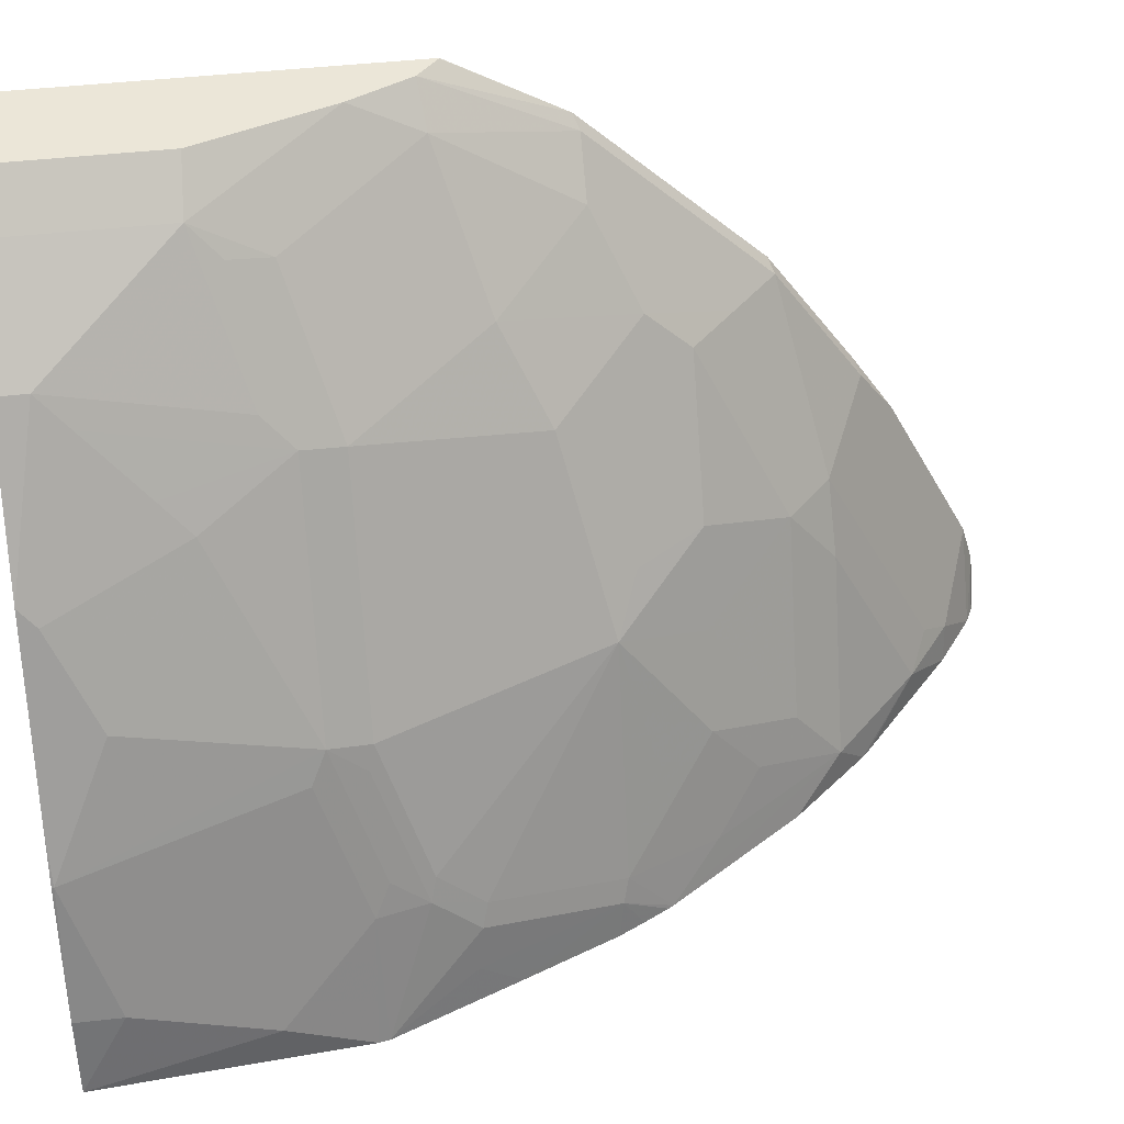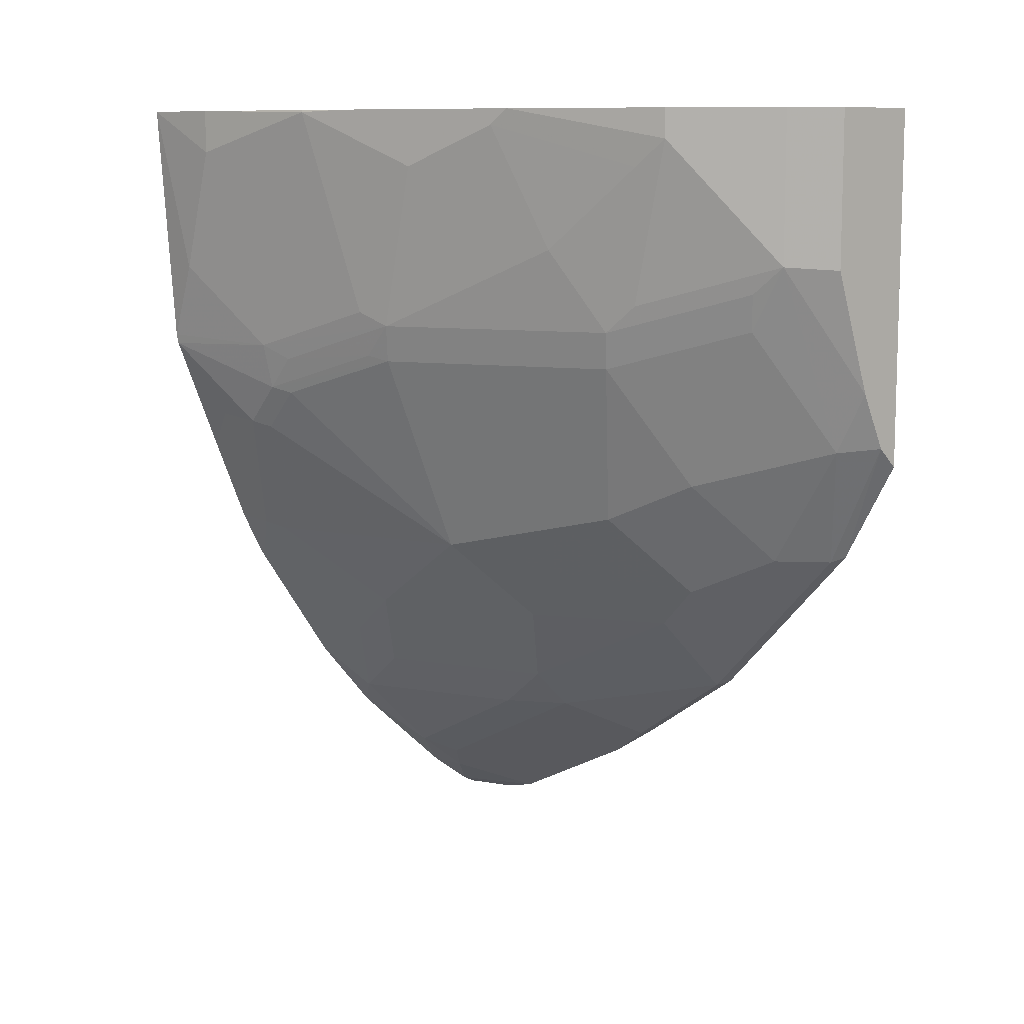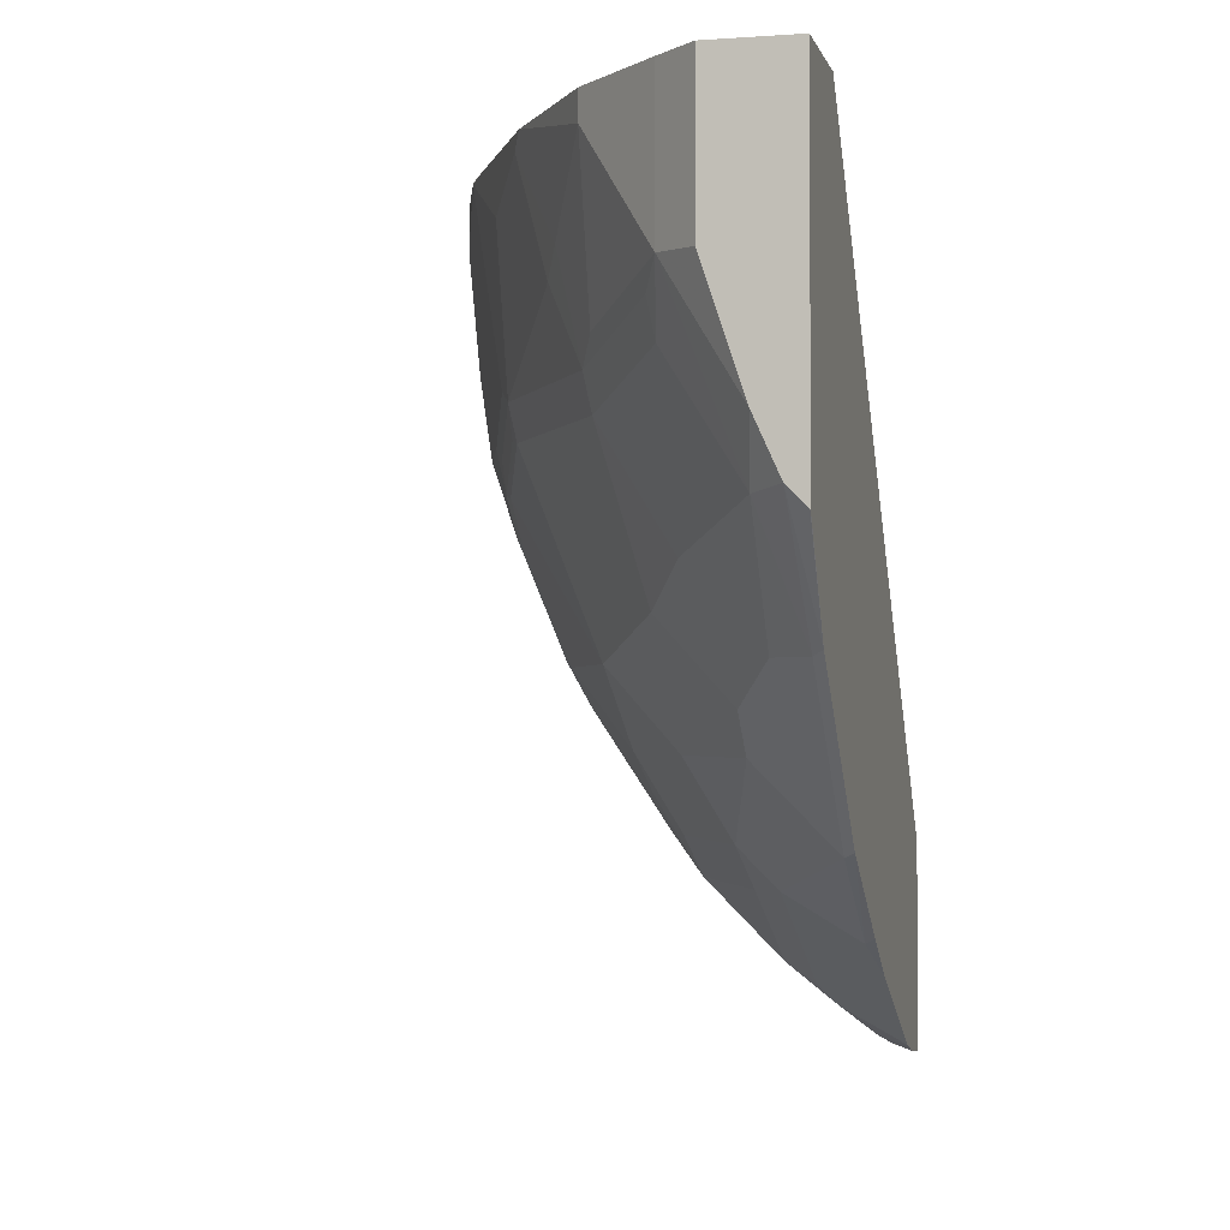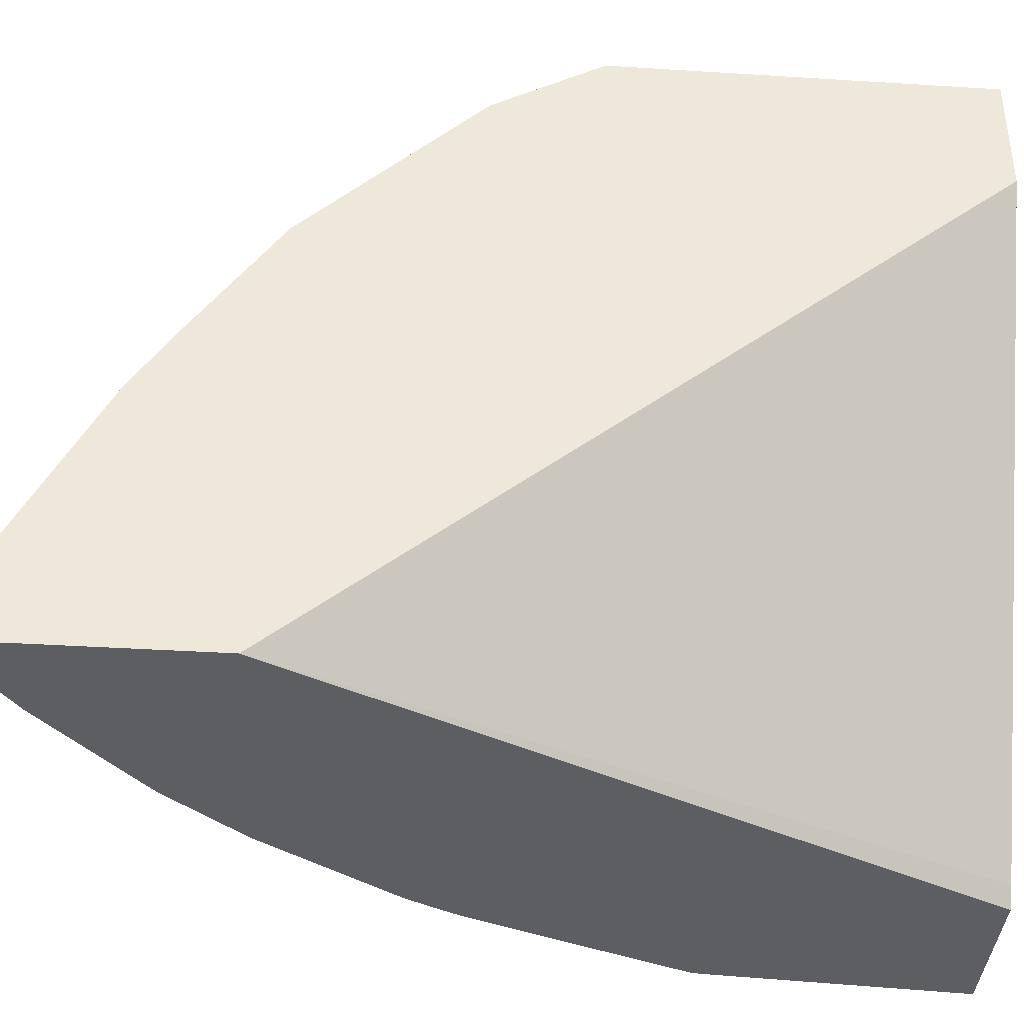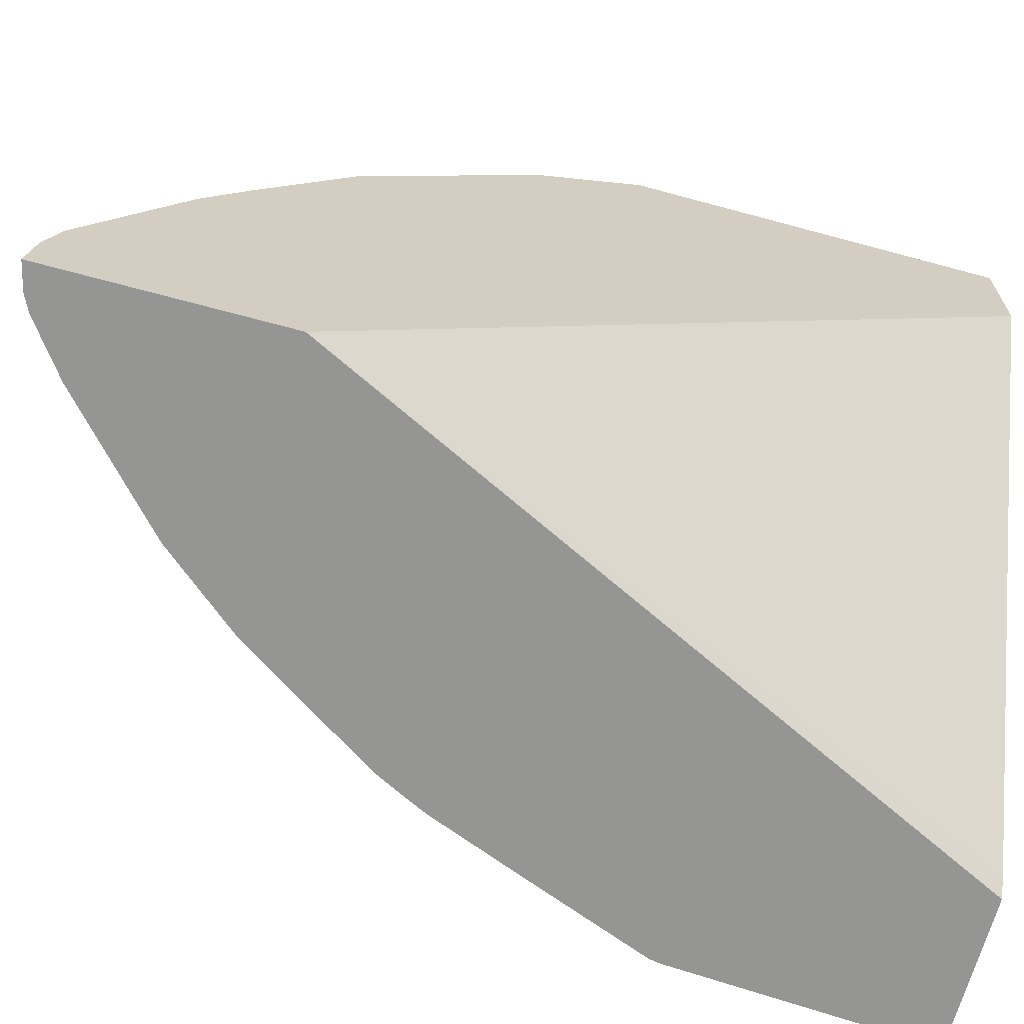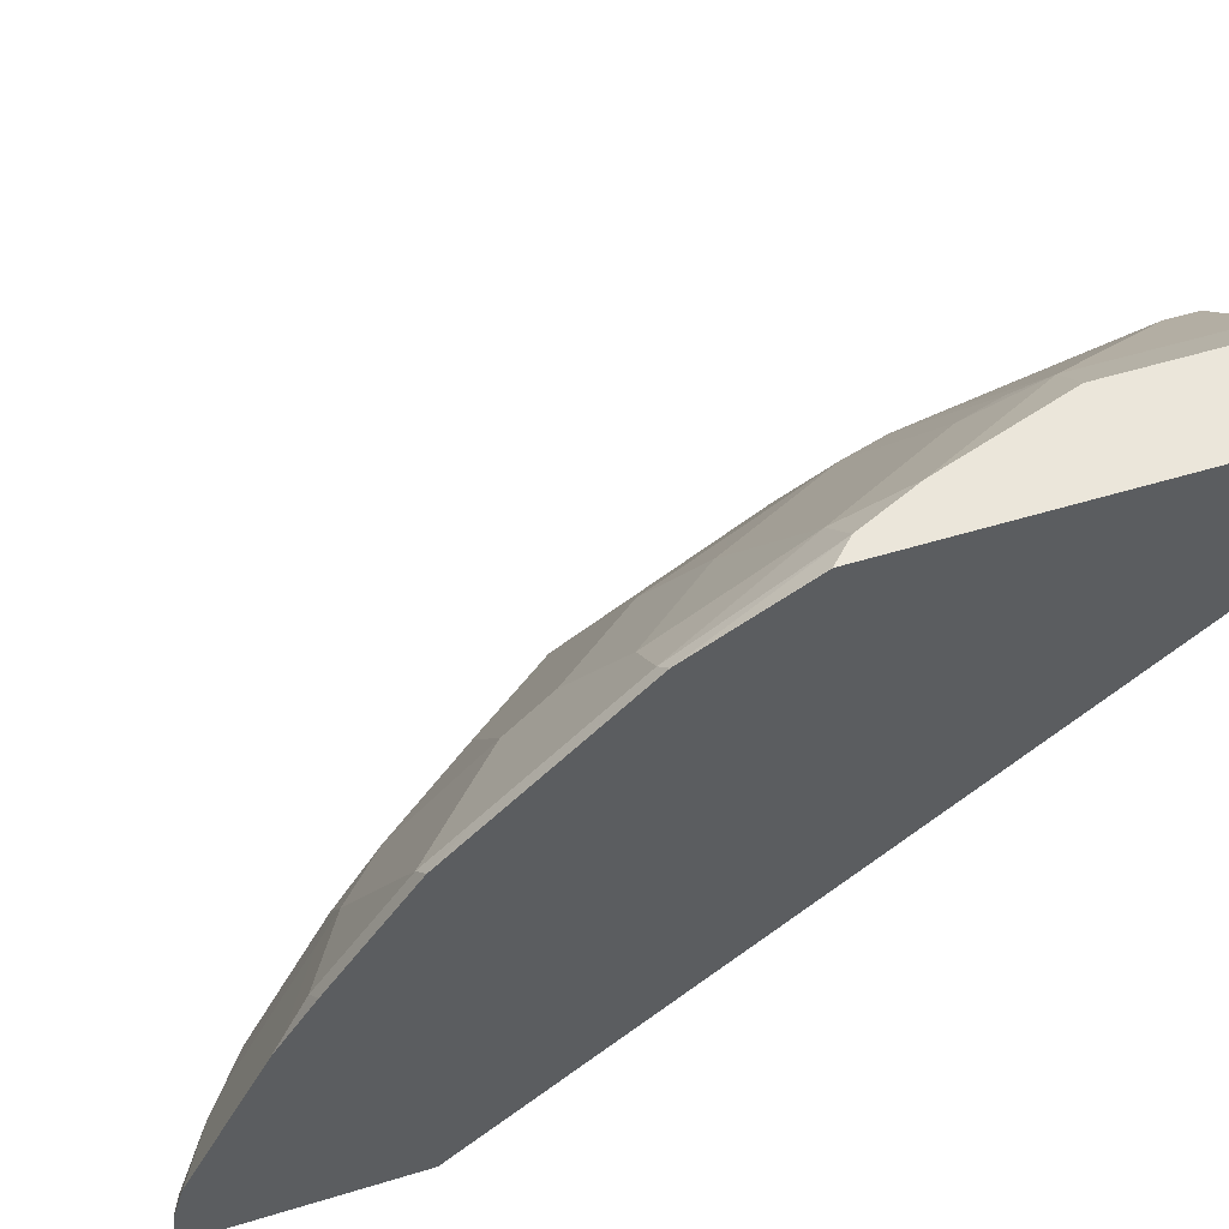
<metadata>
{"format":"obj","ext":"obj","renderer":"f3d","projection":"perspective","resolution":1024,"background":"white","views":[{"elev":46.1,"azim":82.7,"up":"+Y"},{"elev":9.8,"azim":140.9,"up":"+Z"},{"elev":-2.0,"azim":-166.5,"up":"+Z"},{"elev":-39.1,"azim":-94.5,"up":"+Y"},{"elev":-67.4,"azim":-105.2,"up":"+Y"},{"elev":54.9,"azim":-107.8,"up":"+Y"}]}
</metadata>
<code>
v 0.2605 -0.01624 -0.4027
v 0.2605 -0.005252 -0.4014
v 0.2719 -0.01624 -0.3998
v 0.2605 -0.01624 -0.3038
v 0.2605 0.005274 -0.4001
v 0.2788 -0.01624 -0.3964
v 0.4104 -0.01624 0.001032
v 0.4049 -0.00807 0.001032
v 0.2605 0.2434 0.001032
v 0.2605 0.02447 -0.3947
v 0.295 1.097e-05 -0.381
v 0.3004 -0.01624 -0.3803
v 0.4794 -0.01624 0.001032
v 0.2605 0.3 0.001032
v 0.2605 0.05422 -0.3798
v 0.295 0.03936 -0.3614
v 0.3048 0.009857 -0.3687
v 0.3212 1.097e-05 -0.3605
v 0.3474 -0.01624 -0.3376
v 0.472 0.01967 -0.01968
v 0.472 0.01967 0.001032
v 0.4711 -0.01624 -0.115
v 0.472 1.097e-05 -0.07868
v 0.2605 0.3 -0.1695
v 0.3023 0.3 0.001032
v 0.2605 0.1031 -0.3554
v 0.2655 0.1082 -0.3491
v 0.3048 0.04918 -0.3491
v 0.3212 0.07868 -0.3212
v 0.3606 1.097e-05 -0.3212
v 0.3511 -0.01624 -0.3341
v 0.4523 0.07868 -3.494e-05
v 0.4521 0.07847 0.001032
v 0.4703 -0.01624 -0.1197
v 0.4523 0.03936 -0.118
v 0.2607 0.3 -0.1694
v 0.2605 0.2705 -0.2187
v 0.3212 0.2819 0.001032
v 0.3023 0.3 -0.07362
v 0.2605 0.1329 -0.3367
v 0.2655 0.1278 -0.3392
v 0.3048 0.08853 -0.3294
v 0.3048 0.1082 -0.3196
v 0.3245 0.1082 -0.2999
v 0.3799 -0.01624 -0.3
v 0.3638 0.02952 -0.2999
v 0.3835 0.04918 -0.2606
v 0.3802 0.01967 -0.2819
v 0.3999 1.097e-05 -0.2622
v 0.4192 -0.01624 -0.2409
v 0.4261 0.1311 -0.02624
v 0.4321 0.1191 0.001032
v 0.442 0.09937 0.001032
v 0.4326 0.09834 -0.09836
v 0.4261 0.1115 -0.1049
v 0.4474 0.03936 -0.1401
v 0.4482 -0.01624 -0.1756
v 0.4523 1.097e-05 -0.1574
v 0.4474 0.01967 -0.1598
v 0.4458 0.05246 -0.1246
v 0.2703 0.3 -0.1599
v 0.2655 0.2655 -0.2212
v 0.2605 0.2605 -0.2288
v 0.3606 0.2425 0.001032
v 0.3212 0.2819 -0.07212
v 0.2827 0.3 -0.1326
v 0.2605 0.1918 -0.2974
v 0.2655 0.1868 -0.2999
v 0.2852 0.1868 -0.2802
v 0.3048 0.1868 -0.2606
v 0.3442 0.1278 -0.2606
v 0.3638 0.08853 -0.2606
v 0.3835 0.1082 -0.2212
v 0.4032 0.02952 -0.2409
v 0.4228 0.009857 -0.2212
v 0.4277 1.097e-05 -0.2188
v 0.4207 -0.01624 -0.2385
v 0.4064 0.1704 -0.006556
v 0.413 0.1573 -3.494e-05
v 0.4026 0.178 0.001032
v 0.4277 0.09834 -0.1205
v 0.4228 0.1082 -0.1229
v 0.3671 0.2098 -0.1049
v 0.4064 0.1508 -0.08524
v 0.4425 0.04918 -0.1426
v 0.4425 0.02952 -0.1623
v 0.4318 -0.01624 -0.2167
v 0.2852 0.2851 -0.1623
v 0.2852 0.2458 -0.2212
v 0.2655 0.2458 -0.2409
v 0.2655 0.2065 -0.2802
v 0.3606 0.2425 -0.01312
v 0.3606 0.2229 -0.0918
v 0.3278 0.2688 -0.08524
v 0.3245 0.2655 -0.1033
v 0.3048 0.2065 -0.2409
v 0.3638 0.1278 -0.2311
v 0.3671 0.1311 -0.2228
v 0.3442 0.1868 -0.2015
v 0.3638 0.1671 -0.1819
v 0.4264 -0.01624 -0.2276
v 0.3868 0.1901 -0.06556
v 0.3802 0.2032 -0.05248
v 0.3671 0.2294 -0.02624
v 0.3638 0.2065 -0.1229
v 0.3245 0.2262 -0.1819
v 0.2852 0.2262 -0.2409
f 56 85 82
f 55 83 84
f 55 82 83
f 55 60 81
f 52 79 80
f 51 55 84
f 56 82 81
f 51 84 78
f 55 81 82
f 56 81 60
f 61 88 62
f 56 86 85
f 57 87 76
f 57 76 58
f 58 76 59
f 59 76 75
f 59 75 86
f 61 66 88
f 62 89 107
f 62 107 90
f 51 79 52
f 62 90 63
f 56 59 86
f 51 78 79
f 35 55 54
f 50 75 76
f 62 88 89
f 36 61 37
f 37 62 63
f 37 61 62
f 38 64 92
f 38 92 65
f 39 65 66
f 40 67 41
f 41 67 68
f 41 68 43
f 43 68 69
f 43 69 44
f 44 69 70
f 44 70 71
f 44 71 72
f 44 72 46
f 46 72 73
f 46 73 47
f 47 73 74
f 47 74 48
f 48 74 49
f 49 74 75
f 49 75 50
f 50 76 77
f 63 90 91
f 83 104 103
f 64 80 92
f 78 103 104
f 78 104 80
f 80 104 92
f 82 105 83
f 82 100 105
f 83 93 92
f 83 92 104
f 83 103 102
f 83 102 84
f 83 105 95
f 78 102 103
f 83 95 94
f 88 95 105
f 88 105 106
f 89 96 107
f 89 106 96
f 90 107 91
f 91 107 96
f 96 106 99
f 96 99 97
f 97 99 98
f 99 106 105
f 88 106 89
f 78 84 102
f 78 80 79
f 76 101 77
f 65 93 83
f 65 83 94
f 65 94 95
f 65 95 88
f 65 88 66
f 65 92 93
f 67 91 68
f 68 91 69
f 69 91 96
f 69 96 70
f 70 96 71
f 71 96 97
f 71 97 73
f 71 73 72
f 73 86 75
f 73 75 74
f 73 97 98
f 73 98 99
f 99 105 100
f 73 100 82
f 73 82 85
f 73 85 86
f 76 87 101
f 63 91 67
f 35 60 55
f 73 99 100
f 34 59 56
f 1 5 2
f 2 5 3
f 3 5 6
f 4 7 8
f 4 8 9
f 5 10 6
f 6 10 11
f 6 11 12
f 7 13 21
f 7 21 33
f 1 10 5
f 7 33 53
f 7 52 80
f 7 80 64
f 7 64 38
f 7 38 25
f 7 25 14
f 7 14 9
f 7 9 8
f 10 15 16
f 10 16 17
f 10 17 11
f 7 53 52
f 1 15 10
f 1 26 15
f 1 40 26
f 35 56 60
f 1 2 3
f 1 3 6
f 1 6 12
f 1 12 19
f 1 19 31
f 1 31 45
f 1 45 50
f 1 50 77
f 1 77 101
f 1 87 57
f 1 57 34
f 1 34 22
f 1 22 13
f 1 13 7
f 1 7 4
f 1 4 9
f 1 9 14
f 1 14 24
f 1 24 37
f 1 37 63
f 1 63 67
f 1 67 40
f 11 17 18
f 11 18 12
f 1 101 87
f 13 20 21
f 27 41 43
f 27 43 42
f 27 42 28
f 28 42 29
f 29 42 43
f 29 43 44
f 29 44 46
f 29 46 30
f 30 45 31
f 30 46 47
f 30 47 48
f 30 48 49
f 30 49 50
f 30 50 45
f 32 51 52
f 32 52 53
f 32 53 33
f 32 54 55
f 32 55 51
f 34 56 35
f 34 57 58
f 12 18 19
f 34 58 59
f 26 41 27
f 26 40 41
f 32 35 54
f 25 38 65
f 13 23 20
f 13 22 23
f 25 65 39
f 14 25 39
f 14 39 66
f 14 61 36
f 14 36 24
f 15 26 27
f 15 27 16
f 16 27 28
f 16 28 17
f 14 66 61
f 18 28 29
f 17 28 18
f 23 35 32
f 22 34 35
f 20 23 32
f 24 36 37
f 21 32 33
f 18 31 19
f 18 30 31
f 18 29 30
f 20 32 21
f 22 35 23

</code>
